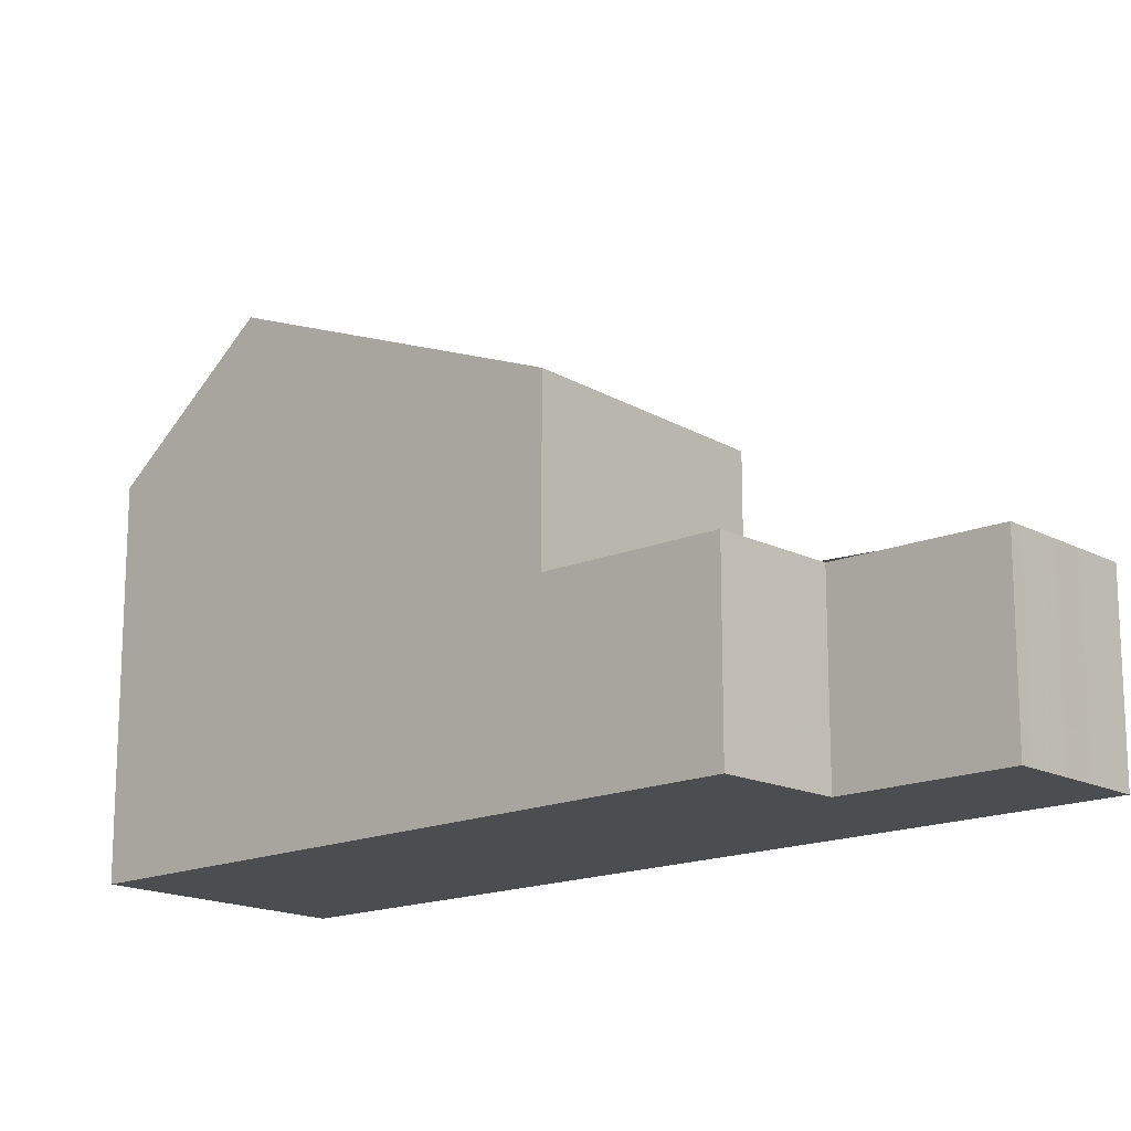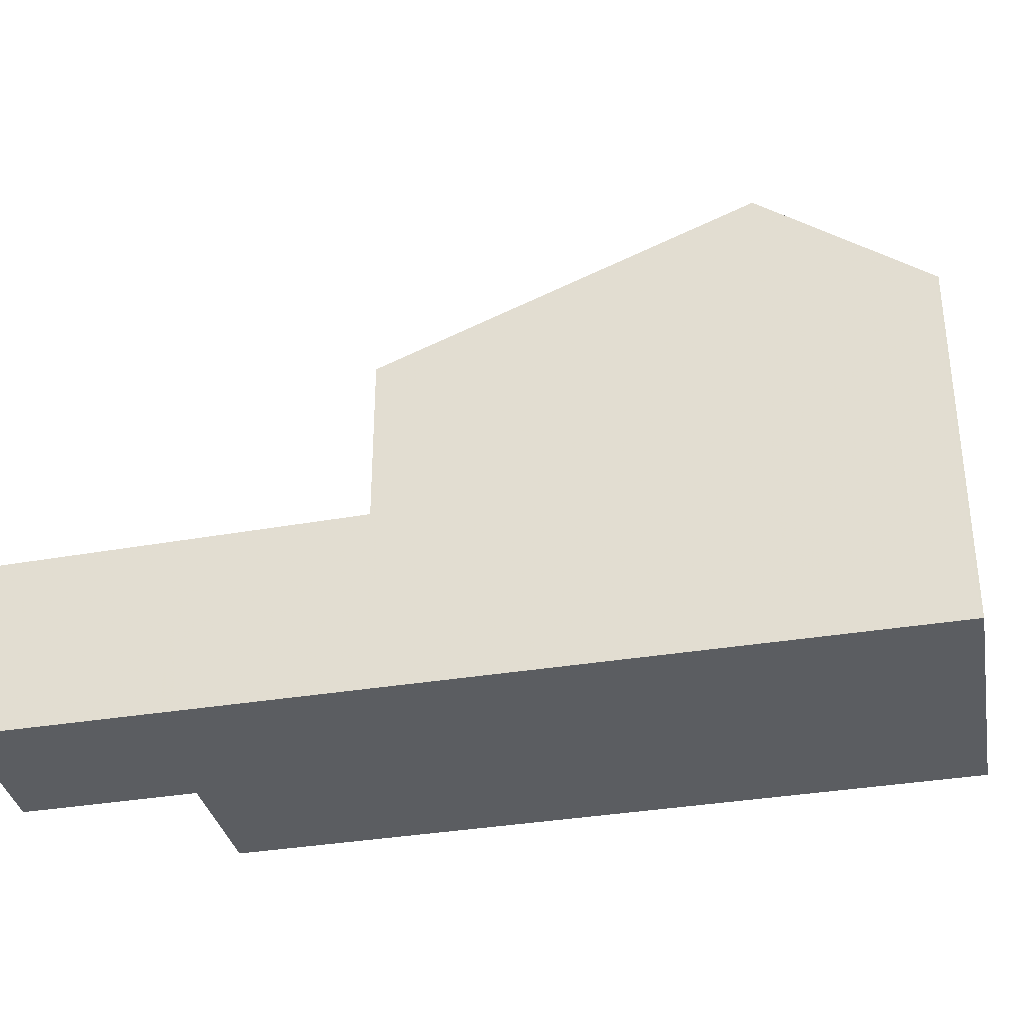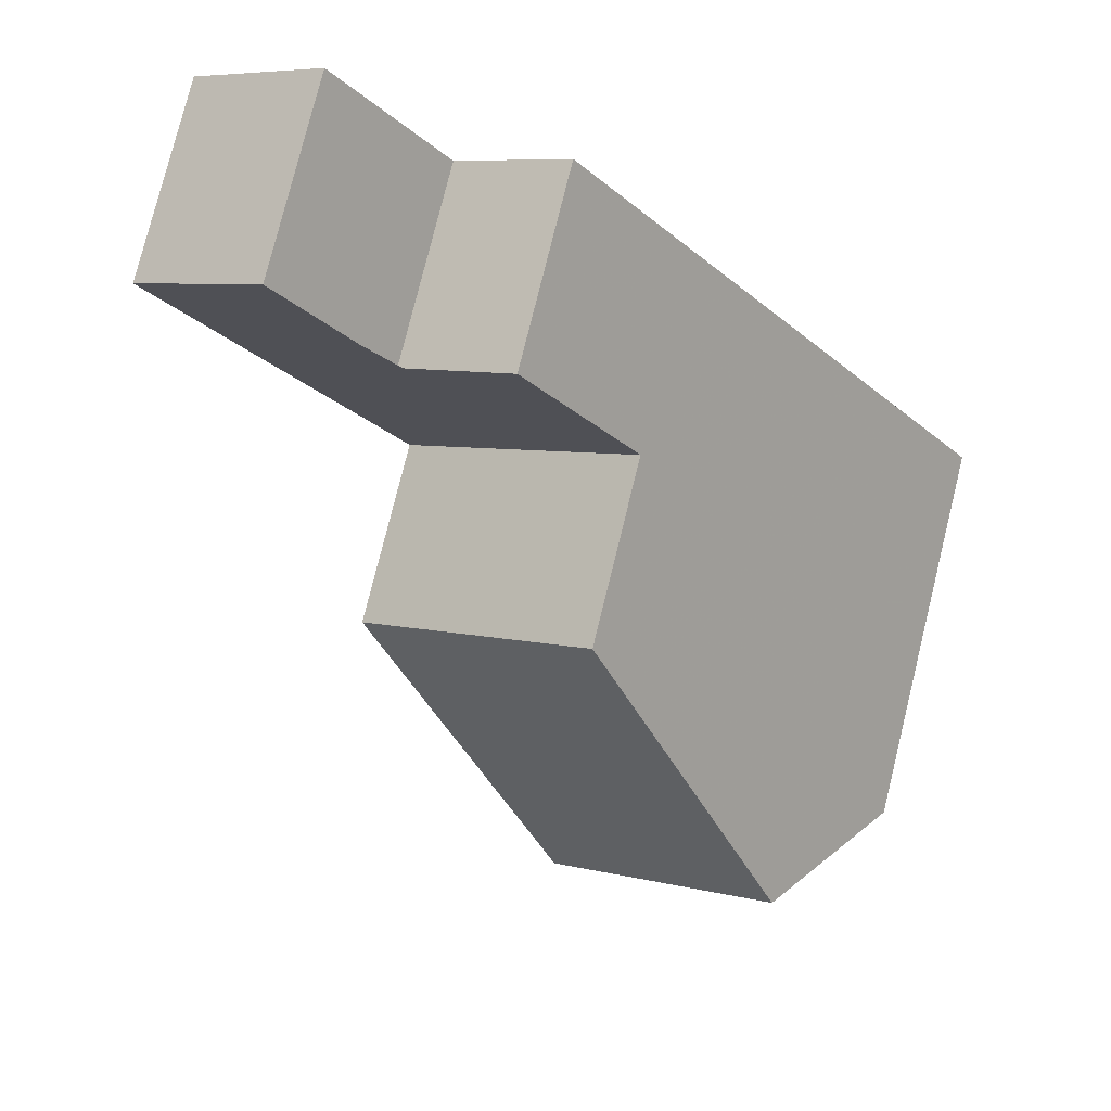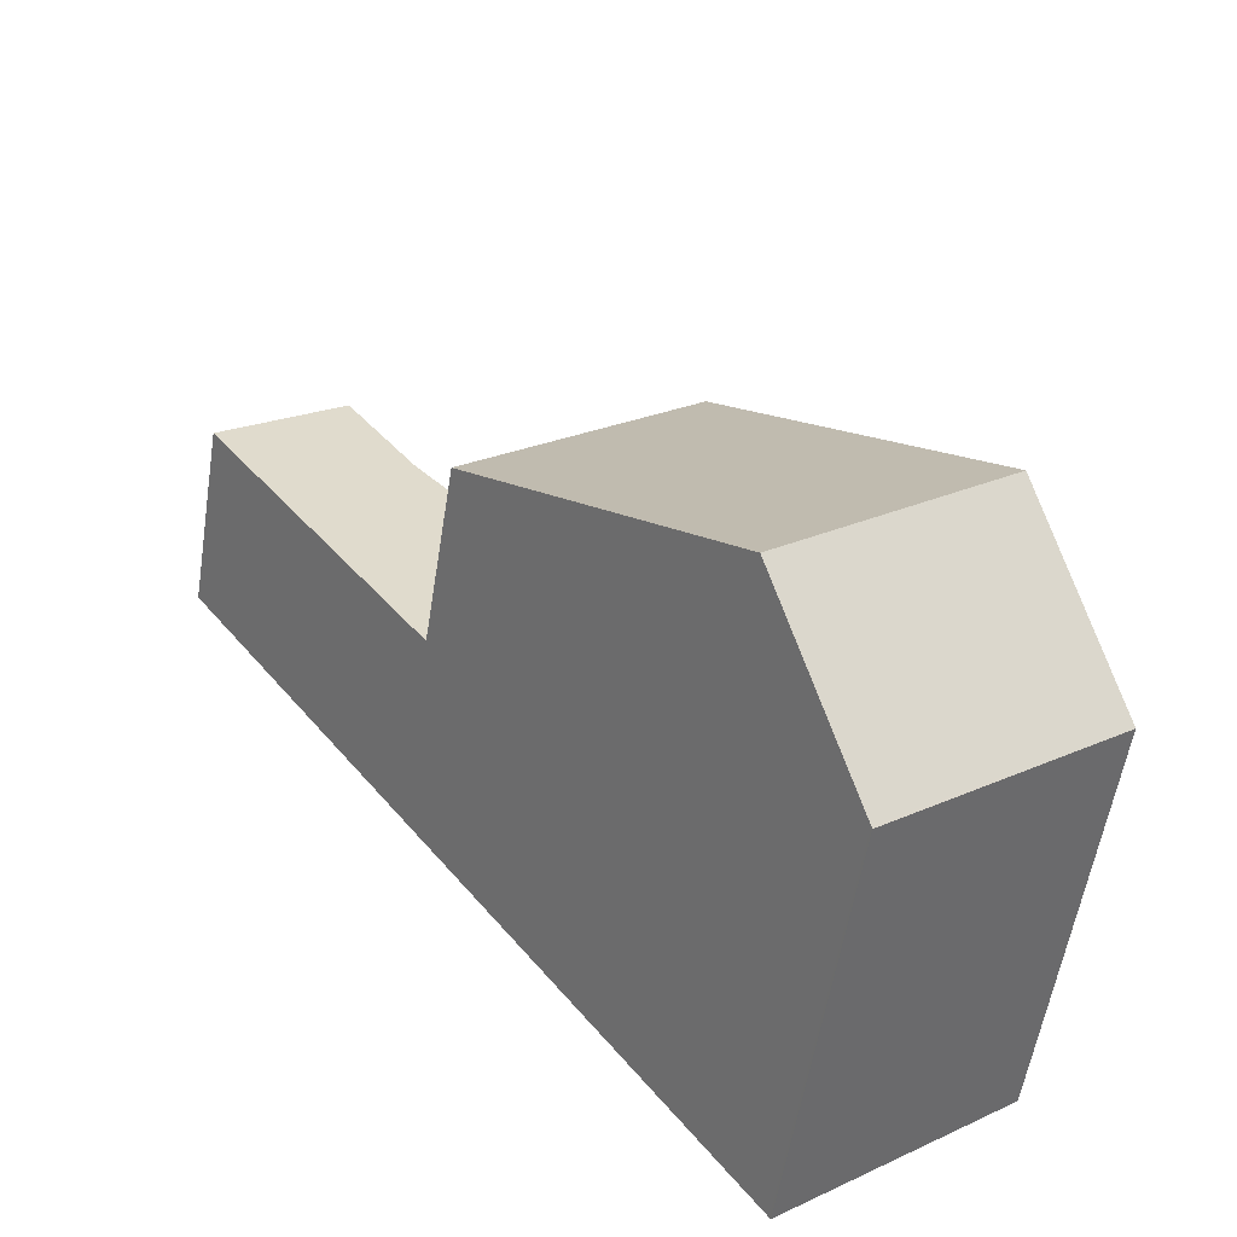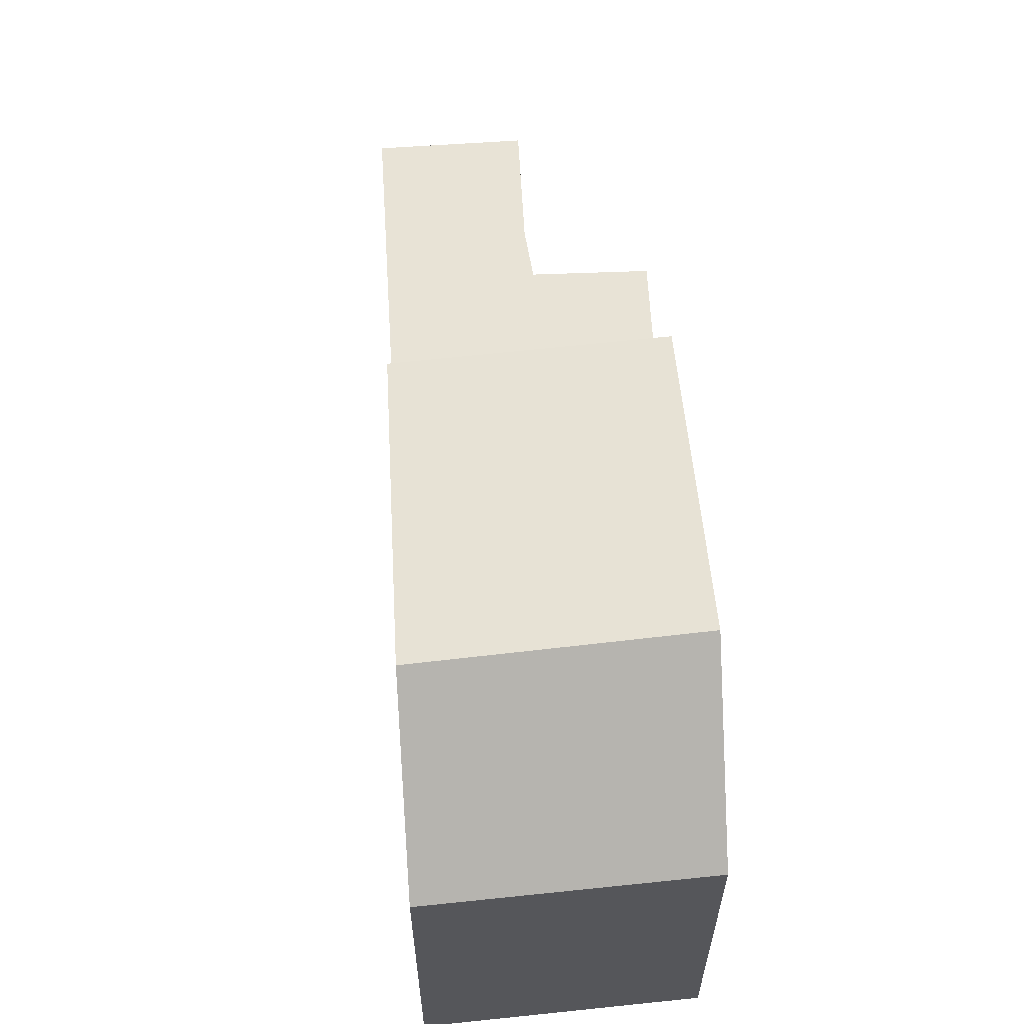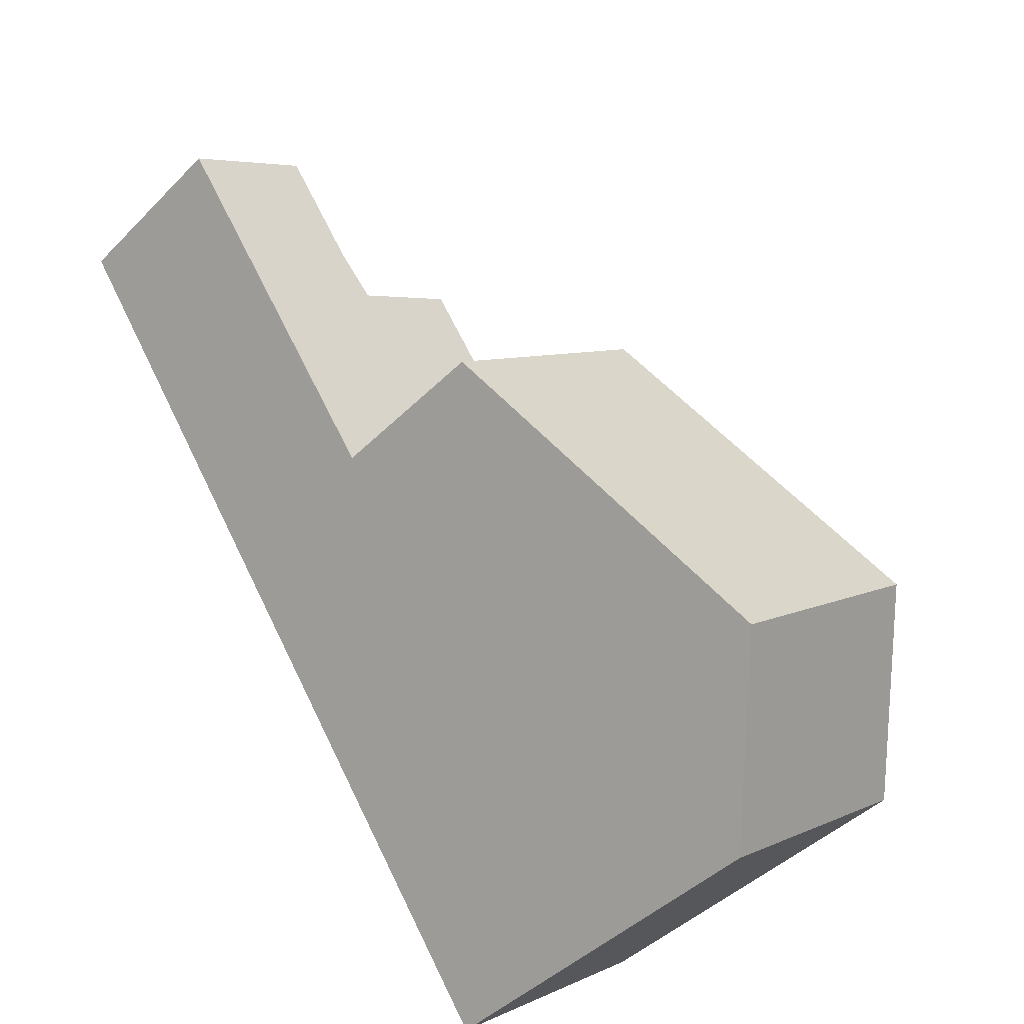
<metadata>
{"format":"obj","ext":"obj","renderer":"f3d","projection":"perspective","resolution":1024,"background":"white","views":[{"elev":-16.1,"azim":168.3,"up":"+Z"},{"elev":-35.6,"azim":-42.4,"up":"+Z"},{"elev":78.0,"azim":13.9,"up":"+Y"},{"elev":-56.7,"azim":-9.0,"up":"+Y"},{"elev":63.1,"azim":31.9,"up":"+Z"},{"elev":-43.5,"azim":-40.5,"up":"+Y"}]}
</metadata>
<code>
v -682.9 -1186 2.803
v -681.1 -1185 2.81
v -679.6 -1187 2.845
v -678 -1186 2.851
v -671.6 -1195 5.759
v -674.9 -1197 5.763
v -673.1 -1193 7.705
v -676.3 -1195 7.681
v -675.7 -1195 7.685
v -674.5 -1194 7.695
v -676.3 -1195 7.681
v -673.1 -1193 7.705
v -676.4 -1188 5.531
v -679.6 -1191 5.491
v -679.5 -1187 2.845
v -678 -1186 2.851
v -676.4 -1188 2.889
v -679.6 -1191 2.88
v -681.3 -1188 2.841
v -679.5 -1187 2.846
v -678.8 -1186 2.848
v -680.7 -1188 2.843
v -675.7 -1195 7.685
v -674.3 -1197 5.762
v -679 -1190 2.881
v -679 -1190 5.499
v -682.3 -1185 2.806
v -673 -1196 5.761
v -674.5 -1194 7.695
v -677.8 -1189 2.885
v -677.8 -1189 5.513
v -676.3 -1195 7.681
v -674.9 -1197 5.763
v -679.6 -1191 2.88
v -676.3 -1195 7.681
v -679.6 -1191 5.491
v -681.3 -1188 2.841
v -682.9 -1186 2.804
v -673.1 -1193 7.705
v -673 -1193 7.488
v -673.1 -1193 7.705
v -676.4 -1188 2.889
v -676.4 -1188 5.53
v -682.2 -1186 2.806
v -681.8 -1185 2.807
v -682.8 -1186 2.804
v -682.9 -1186 2.804
v -674.8 -1194 7.692
v -679.8 -1187 2.845
v -681.3 -1185 2.809
v -674.8 -1194 7.692
v -673.4 -1196 5.761
v -678.1 -1189 2.884
v -678.1 -1189 5.509
v -674.8 -1194 7.693
v -679.7 -1187 2.845
v -681.3 -1185 2.809
v -673.3 -1196 5.761
v -674.8 -1194 7.693
v -678 -1189 2.884
v -678 -1189 5.51
v -679.7 -1187 2.848
v -679.6 -1187 2.848
v -679.3 -1187 2.849
v -677.9 -1186 2.853
v -677.9 -1186 2.853
v -681.1 -1188 2.844
v -680.5 -1188 2.846
v -681.2 -1188 2.844
v -677.8 -1190 5.727
v -677.7 -1190 5.728
v -679.3 -1191 5.709
v -678.7 -1191 5.716
v -677.5 -1190 5.731
v -676.1 -1189 5.748
v -679.3 -1191 5.708
v -676 -1189 5.748
v -678.1 -1189 5.509
v -678 -1189 5.51
v -678.1 -1189 2.884
v -678 -1189 2.884
v -679.6 -1191 5.491
v -679 -1190 5.499
v -677.8 -1189 5.513
v -676.4 -1188 5.53
v -677.8 -1189 2.885
v -676.4 -1188 2.889
v -676.4 -1188 2.889
v -679.6 -1191 2.88
v -679 -1190 2.881
v -679.6 -1191 5.491
v -679.6 -1191 2.88
v -676.4 -1188 5.531
v -674.9 -1197 5.784
v -674.9 -1197 5.784
v -673.4 -1196 5.783
v -674.3 -1197 5.784
v -671.6 -1195 5.781
v -673.1 -1196 5.782
v -673.3 -1196 5.783
v -682.9 -1186 2.804
v -682.9 -1186 2.803
v -682.9 -1186 0
v -682.9 -1186 0
v -679.6 -1187 2.845
v -681.1 -1185 2.81
v -681.1 -1185 -4.441e-16
v -679.6 -1187 0
v -679.5 -1187 2.845
v -679.6 -1187 2.845
v -679.6 -1187 0
v -679.5 -1187 0
v -677.9 -1186 2.853
v -678 -1186 2.851
v -678 -1186 0
v -677.9 -1186 -4.441e-16
v -673 -1196 5.761
v -671.6 -1195 5.759
v -671.6 -1195 0
v -673 -1196 0
v -674.9 -1197 5.784
v -674.9 -1197 5.763
v -674.9 -1197 0
v -674.9 -1197 0
v -679.3 -1191 5.708
v -676.3 -1195 7.681
v -676.3 -1195 0
v -679.3 -1191 0
v -673 -1193 7.488
v -673.1 -1193 7.705
v -673.1 -1193 0
v -673 -1193 0
v -678.8 -1186 2.848
v -679.5 -1187 2.845
v -679.5 -1187 0
v -678.8 -1186 0
v -678 -1186 2.851
v -678 -1186 2.851
v -678 -1186 0
v -678 -1186 0
v -682.9 -1186 2.804
v -681.3 -1188 2.841
v -681.3 -1188 4.441e-16
v -682.9 -1186 0
v -678 -1186 2.851
v -678.8 -1186 2.848
v -678.8 -1186 0
v -678 -1186 0
v -674.9 -1197 5.763
v -674.3 -1197 5.762
v -674.3 -1197 8.882e-16
v -674.9 -1197 0
v -681.8 -1185 2.807
v -682.3 -1185 2.806
v -682.3 -1185 0
v -681.8 -1185 0
v -673.3 -1196 5.761
v -673 -1196 5.761
v -673 -1196 0
v -673.3 -1196 0
v -674.9 -1197 5.763
v -674.9 -1197 5.763
v -674.9 -1197 0
v -674.9 -1197 0
v -682.3 -1185 2.806
v -682.9 -1186 2.804
v -682.9 -1186 0
v -682.3 -1185 0
v -671.6 -1195 5.781
v -673 -1193 7.488
v -673 -1193 0
v -671.6 -1195 0
v -681.3 -1185 2.809
v -681.8 -1185 2.807
v -681.8 -1185 0
v -681.3 -1185 0
v -682.9 -1186 2.803
v -682.9 -1186 2.804
v -682.9 -1186 0
v -682.9 -1186 0
v -681.3 -1185 2.809
v -681.3 -1185 2.809
v -681.3 -1185 0
v -681.3 -1185 0
v -674.3 -1197 5.762
v -673.4 -1196 5.761
v -673.4 -1196 0
v -674.3 -1197 8.882e-16
v -681.1 -1185 2.81
v -681.3 -1185 2.809
v -681.3 -1185 0
v -681.1 -1185 -4.441e-16
v -673.4 -1196 5.761
v -673.3 -1196 5.761
v -673.3 -1196 0
v -673.4 -1196 0
v -676.4 -1188 2.889
v -677.9 -1186 2.853
v -677.9 -1186 -4.441e-16
v -676.4 -1188 0
v -681.3 -1188 2.841
v -681.2 -1188 2.844
v -681.2 -1188 4.441e-16
v -681.3 -1188 4.441e-16
v -679.6 -1191 5.491
v -679.3 -1191 5.708
v -679.3 -1191 0
v -679.6 -1191 0
v -673.1 -1193 7.705
v -676 -1189 5.748
v -676 -1189 0
v -673.1 -1193 0
v -681.2 -1188 2.844
v -679.6 -1191 2.88
v -679.6 -1191 4.441e-16
v -681.2 -1188 4.441e-16
v -676 -1189 5.748
v -676.4 -1188 5.531
v -676.4 -1188 0
v -676 -1189 0
v -676.3 -1195 7.681
v -674.9 -1197 5.784
v -674.9 -1197 0
v -676.3 -1195 0
v -671.6 -1195 5.759
v -671.6 -1195 5.781
v -671.6 -1195 0
v -671.6 -1195 0
v -671.6 -1195 0
v -674.9 -1197 0
v -682.9 -1186 0
v -681.1 -1185 0
v -679.6 -1187 0
v -678 -1186 0
f 71 55 48 70
f 95 11 32 94
f 73 9 35 72
f 75 39 10 74
f 36 14 18 34
f 56 49 50 57
f 20 15 21
f 41 12 40
f 42 17 13 43
f 44 22 37 46
f 97 23 51 96
f 54 26 25 53
f 94 32 23 97
f 72 35 8 76
f 34 25 26 36
f 46 37 19 47
f 77 7 39 75
f 99 29 41 40 98
f 43 31 30 42
f 44 27 45
f 46 38 27 44
f 47 1 38 46
f 70 48 9 73
f 49 22 44 45 50
f 100 59 29 99
f 60 30 31 61
f 74 10 55 71
f 57 2 3 15 20 56
f 96 51 59 100
f 61 54 53 60
f 62 49 56 63
f 64 20 21 16 65
f 65 16 4 66
f 67 37 22 68
f 69 19 37 67
f 68 22 49 62
f 63 56 20 64
f 79 71 70 78
f 83 73 72 82
f 85 75 74 84
f 82 72 76 91
f 93 77 75 85
f 78 70 73 83
f 84 74 71 79
f 80 62 63 81
f 86 64 65 87
f 87 65 66 88
f 89 67 68 90
f 92 69 67 89
f 90 68 62 80
f 81 63 64 86
f 94 33 6 95
f 96 52 24 97
f 97 24 33 94
f 98 5 28 99
f 99 28 58 100
f 100 58 52 96
f 102 103 104 101
f 106 107 108 105
f 110 111 112 109
f 114 115 116 113
f 118 119 120 117
f 122 123 124 121
f 126 127 128 125
f 130 131 132 129
f 134 135 136 133
f 138 139 140 137
f 142 143 144 141
f 146 147 148 145
f 150 151 152 149
f 154 155 156 153
f 158 159 160 157
f 162 163 164 161
f 166 167 168 165
f 170 171 172 169
f 174 175 176 173
f 178 179 180 177
f 182 183 184 181
f 186 187 188 185
f 190 191 192 189
f 194 195 196 193
f 198 199 200 197
f 202 203 204 201
f 206 207 208 205
f 210 211 212 209
f 214 215 216 213
f 218 219 220 217
f 222 223 224 221
f 226 227 228 225
f 230 231 232 233 234 229

</code>
